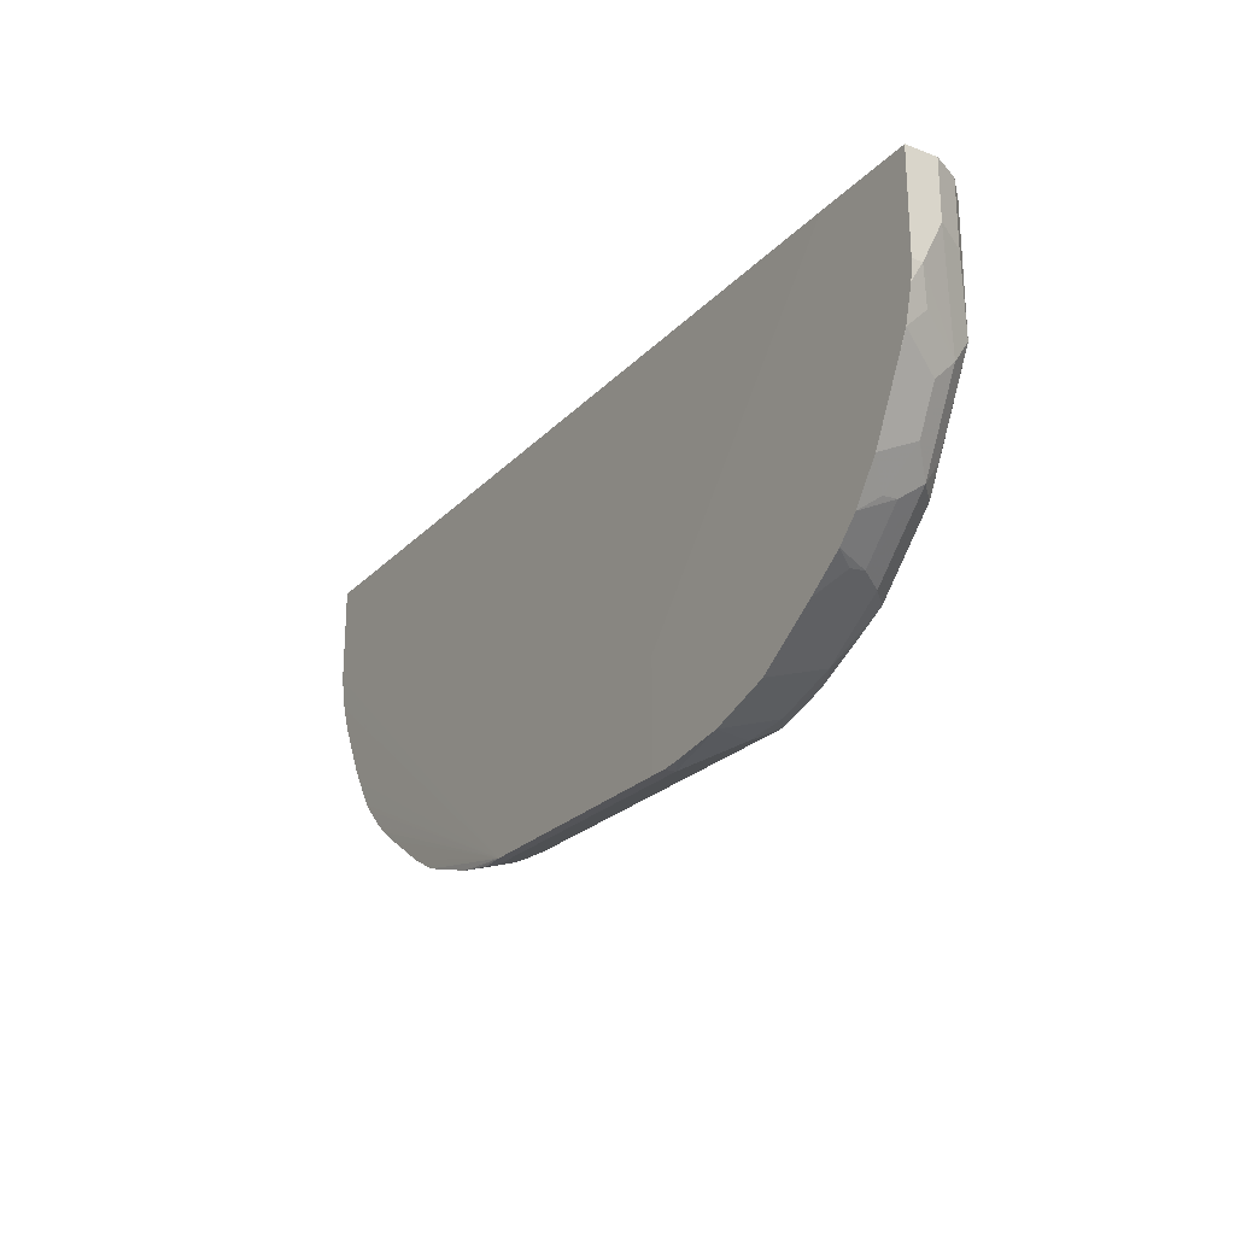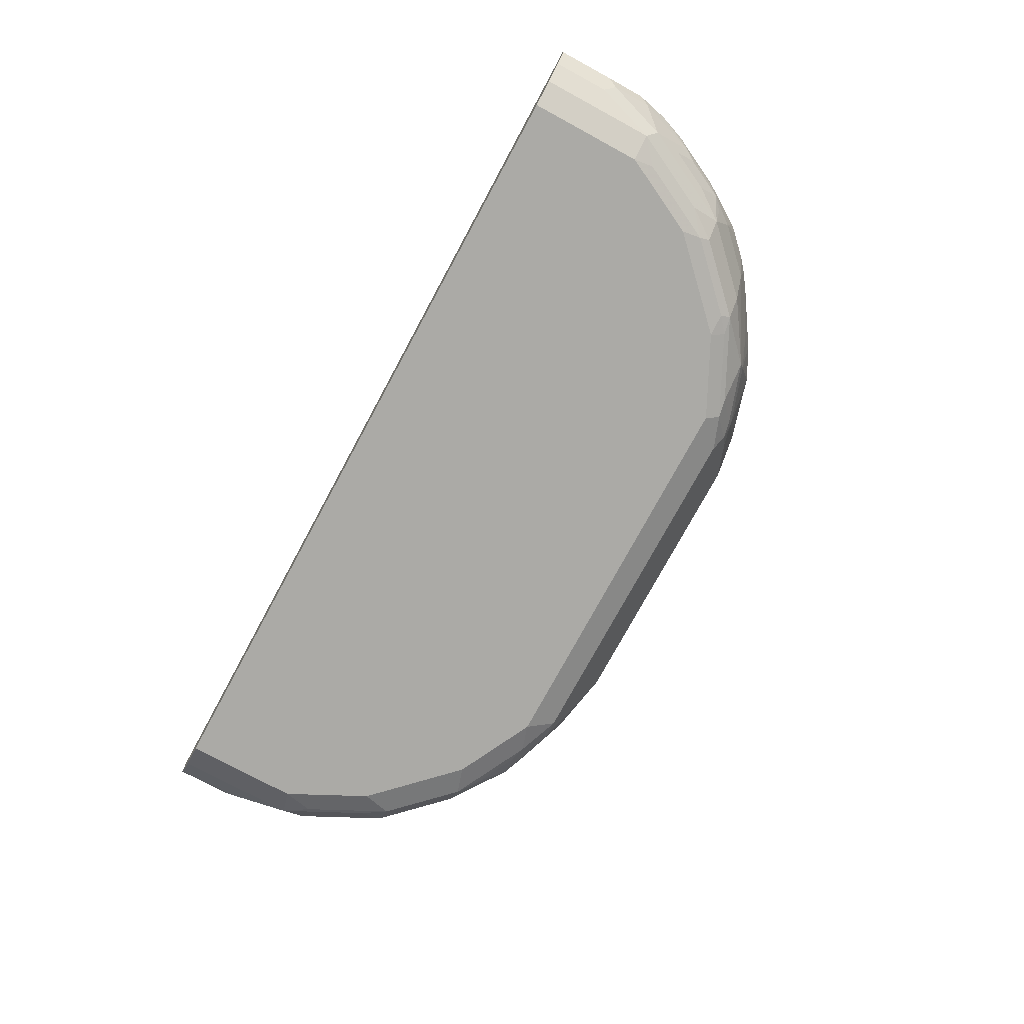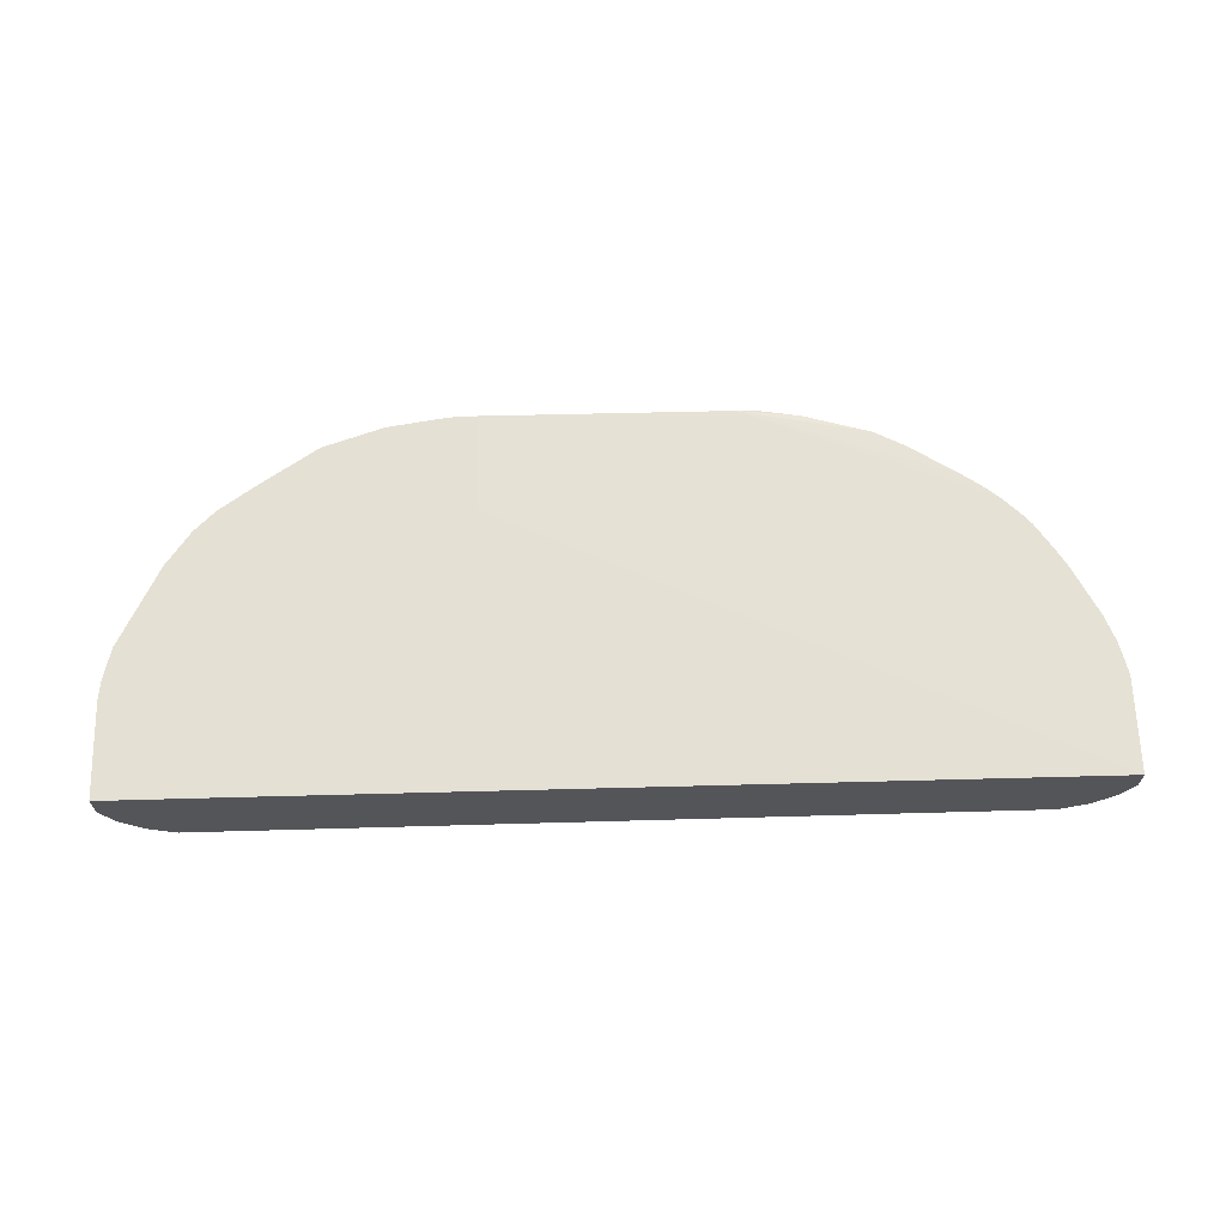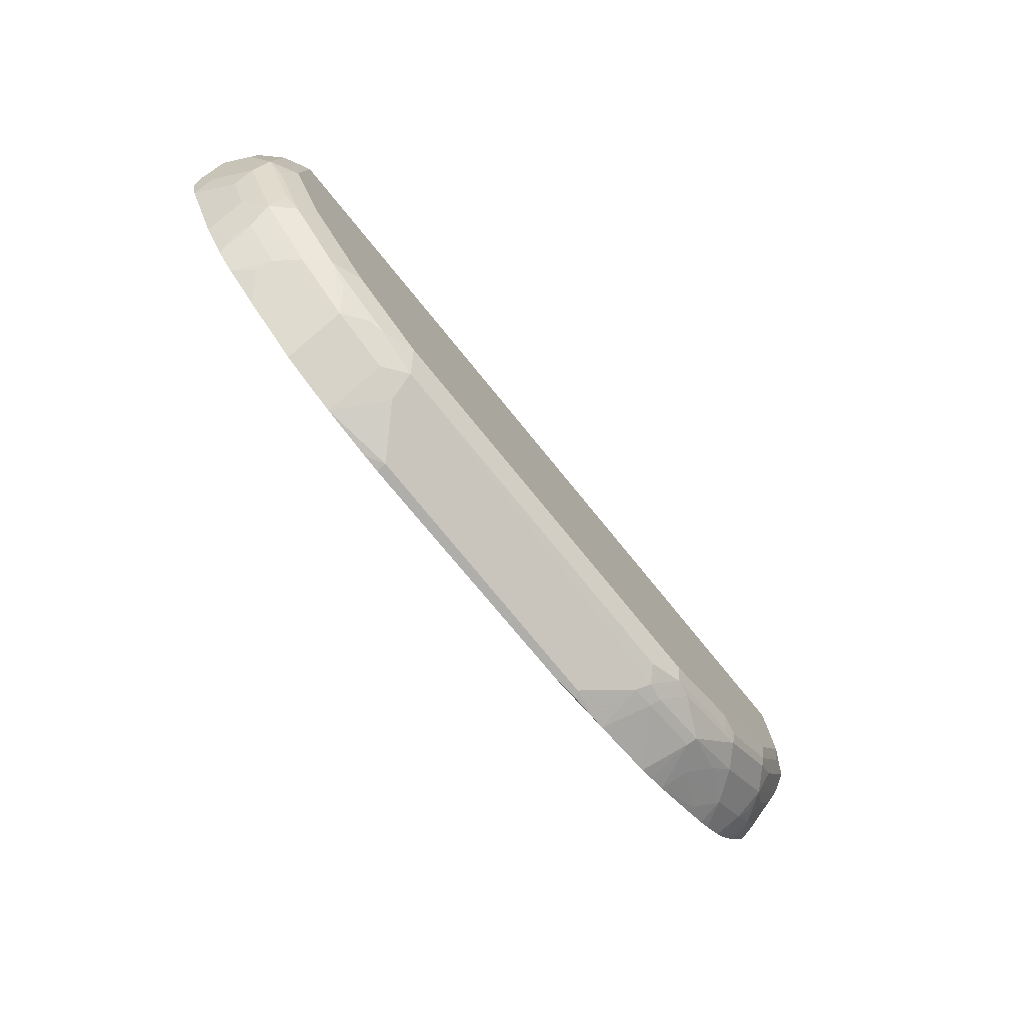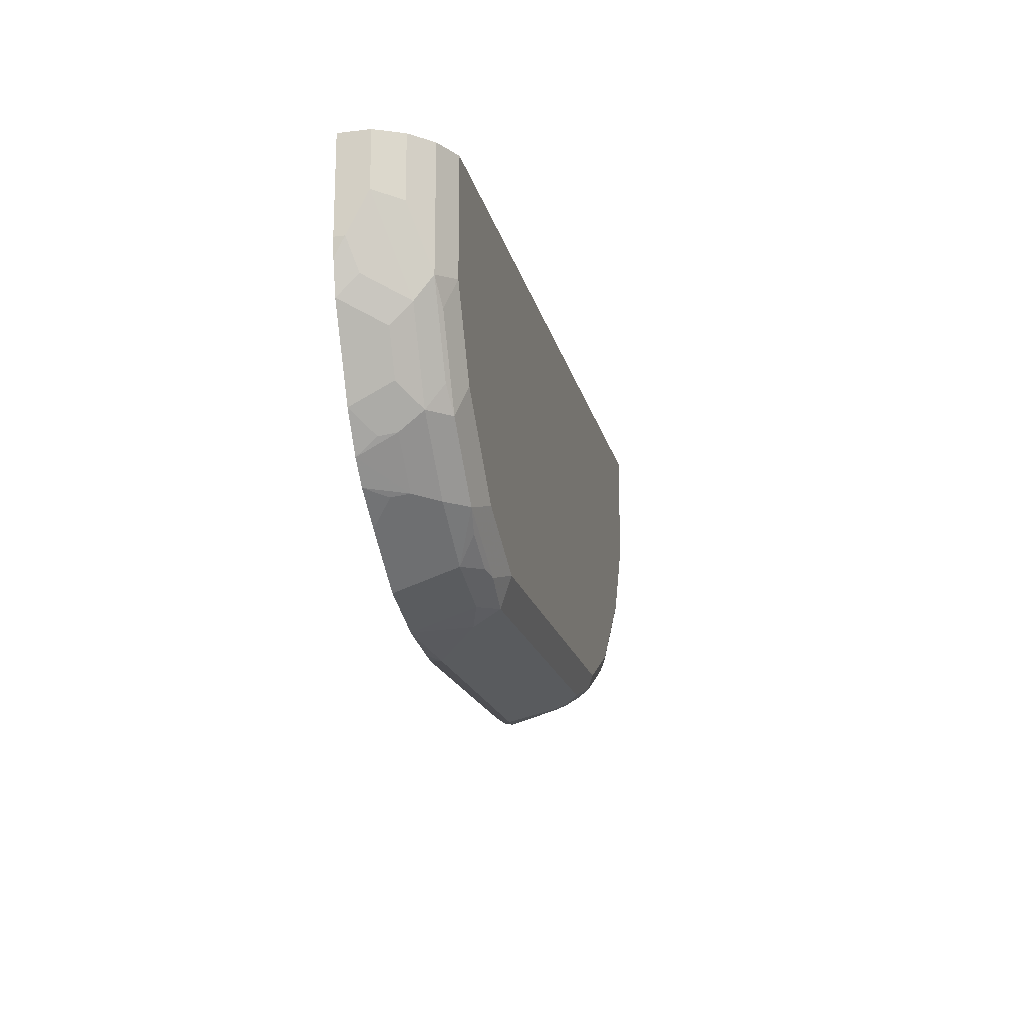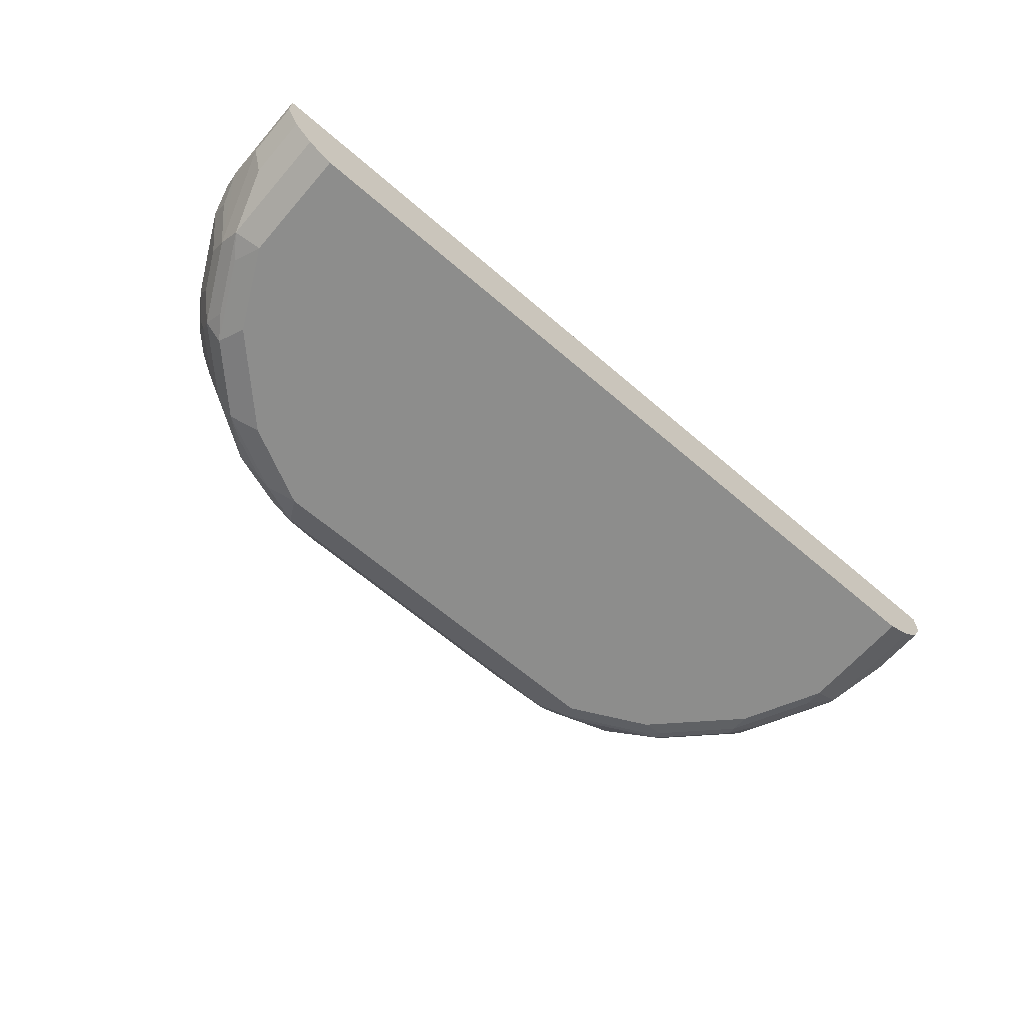
<metadata>
{"format":"obj","ext":"obj","renderer":"f3d","projection":"perspective","resolution":1024,"background":"white","views":[{"elev":-23.6,"azim":-121.9,"up":"+Z"},{"elev":-75.7,"azim":61.6,"up":"+Y"},{"elev":65.3,"azim":-1.6,"up":"+Y"},{"elev":-77.6,"azim":-50.7,"up":"+Z"},{"elev":-18.2,"azim":-77.2,"up":"+Z"},{"elev":-64.4,"azim":-40.9,"up":"+Y"}]}
</metadata>
<code>
v 0.3855 -0.5363 0.08379
v 0.3855 -0.531 0.1636
v 0.3855 -0.553 0.1636
v -0.3855 -0.5278 0.1636
v -0.3019 -0.5278 0.1636
v -0.1031 -0.5278 -0.06723
v -0.1031 -0.5278 -0.1508
v -0.1173 -0.5278 -0.1508
v 0.1009 -0.5292 -0.1508
v 0.3855 -0.531 0.08379
v 0.3805 -0.531 0.06178
v 0.3789 -0.531 0.0555
v 0.3812 -0.5447 0.07538
v 0.3645 -0.5447 0.02512
v 0.3706 -0.531 0.03349
v 0.3501 -0.531 -0.007664
v 0.3477 -0.5447 -0.008372
v 0.3582 -0.553 0.01675
v 0.3582 -0.5698 0.03349
v 0.3645 -0.5782 0.05864
v 0.3812 -0.5614 0.1089
v 0.3575 -0.5921 0.06701
v 0.3743 -0.5754 0.1173
v 0.3855 -0.553 0.1173
v 0.3743 -0.5754 0.1636
v 0.3575 -0.5921 0.1636
v 0.3352 -0.6033 0.1636
v 0.3352 -0.6033 0.06701
v 0.3372 -0.5991 0.05027
v 0.3017 -0.6033 3.5e-07
v 0.1676 -0.6033 -0.1005
v 0.2346 -0.6033 -0.06701
v 0.3037 -0.5991 -0.01674
v 0.2535 -0.5991 -0.06701
v 0.2556 -0.5949 -0.07541
v 0.2402 -0.5977 -0.07818
v 0.1732 -0.5977 -0.1117
v -0.1031 -0.5921 -0.1229
v 0.1453 -0.5921 -0.1229
v 0.1564 -0.581 -0.1285
v 0.1886 -0.5949 -0.1089
v 0.1718 -0.5782 -0.1257
v 0.2221 -0.5782 -0.1089
v 0.22 -0.5698 -0.1131
v 0.1697 -0.5698 -0.1299
v 0.1509 -0.5698 -0.1341
v 0.1552 -0.531 -0.1453
v 0.1173 -0.5363 -0.1508
v -0.1173 -0.5363 -0.1508
v -0.1564 -0.5921 -0.1229
v -0.1676 -0.6033 -0.1005
v -0.1927 -0.5949 -0.1089
v -0.2067 -0.5921 -0.1061
v -0.176 -0.5782 -0.1257
v -0.1508 -0.5698 -0.1341
v -0.1759 -0.5278 -0.1425
v -0.2263 -0.5278 -0.1257
v -0.1324 -0.5278 -0.1492
v 0.1226 -0.531 -0.1508
v 0.1408 -0.531 -0.1479
v 0.2084 -0.531 -0.1299
v 0.2197 -0.531 -0.1241
v 0.2354 -0.531 -0.1157
v 0.2402 -0.553 -0.1061
v 0.257 -0.5698 -0.08936
v 0.2723 -0.5782 -0.07541
v 0.2905 -0.553 -0.07261
v 0.2737 -0.5363 -0.08936
v 0.2766 -0.531 -0.08893
v 0.2935 -0.531 -0.07695
v 0.3034 -0.531 -0.06877
v 0.3201 -0.531 -0.05202
v 0.324 -0.553 -0.03909
v 0.3226 -0.5782 -0.02512
v 0.3058 -0.5949 -0.02512
v 0.324 -0.5921 3.5e-07
v 0.3415 -0.5698 3.5e-07
v 0.3415 -0.553 -0.01674
v 0.331 -0.5614 -0.02512
v 0.3263 -0.531 -0.04503
v 0.3408 -0.5363 -0.02232
v 0.3423 -0.531 -0.02059
v -0.3434 -0.5278 -0.02533
v -0.3604 -0.5278 0.008465
v -0.3838 -0.5278 0.06867
v -0.3855 -0.5278 0.08379
v -0.3855 -0.553 0.1173
v -0.3855 -0.5363 0.08379
v -0.3603 -0.5782 0.04189
v -0.377 -0.5447 0.05864
v -0.3603 -0.5614 0.02512
v -0.377 -0.5279 0.04189
v -0.3771 -0.5278 0.04199
v -0.3435 -0.5614 -0.008372
v -0.3268 -0.5782 -0.02512
v -0.324 -0.5586 -0.03909
v -0.2905 -0.5586 -0.07261
v -0.3227 -0.5278 -0.05451
v -0.3268 -0.5447 -0.04189
v -0.3059 -0.5278 -0.07126
v -0.2933 -0.5447 -0.07541
v -0.2765 -0.5782 -0.07541
v -0.31 -0.5949 -0.02512
v -0.324 -0.5921 -0.005571
v -0.3575 -0.5921 0.06144
v -0.3435 -0.5949 0.04189
v -0.3352 -0.6033 0.06701
v -0.3016 -0.6033 3.5e-07
v -0.2597 -0.5949 -0.07541
v -0.2346 -0.6033 -0.06701
v -0.2402 -0.5921 -0.08936
v -0.2263 -0.5782 -0.1089
v -0.2765 -0.5279 -0.09216
v -0.2767 -0.5278 -0.09204
v -0.3352 -0.6033 0.1636
v -0.3575 -0.5921 0.1636
v -0.3743 -0.5754 0.1636
v -0.3855 -0.553 0.1636
v -0.3743 -0.5754 0.1117
v -0.1031 -0.6033 0.1636
f 90 89 88
f 88 89 87
f 88 87 86
f 86 87 4
f 85 4 84
f 84 4 83
f 83 4 57
f 8 57 6
f 90 91 89
f 6 57 4
f 86 4 85
f 90 92 91
f 92 94 91
f 90 85 93
f 90 88 85
f 88 86 85
f 93 85 84
f 93 84 92
f 92 84 94
f 94 89 91
f 94 95 89
f 96 95 94
f 96 97 95
f 15 9 12
f 96 98 97
f 90 93 92
f 15 16 9
f 78 73 80
f 62 61 9
f 96 99 98
f 74 20 22
f 19 20 74
f 77 19 74
f 77 78 19
f 77 74 78
f 79 78 74
f 79 73 78
f 79 74 73
f 81 78 80
f 17 78 81
f 17 18 78
f 72 80 73
f 19 78 18
f 82 16 81
f 82 9 16
f 82 80 9
f 82 81 80
f 72 9 80
f 72 71 9
f 71 70 9
f 69 9 70
f 69 63 9
f 68 63 69
f 64 63 68
f 62 9 63
f 17 81 16
f 96 94 99
f 117 115 4
f 99 83 98
f 114 101 100
f 114 113 101
f 100 83 57
f 110 51 108
f 108 51 115
f 107 108 115
f 107 115 105
f 116 105 115
f 116 117 105
f 116 115 117
f 118 117 4
f 118 87 117
f 114 100 57
f 118 4 87
f 119 105 117
f 119 87 105
f 87 89 105
f 89 95 105
f 3 4 115
f 120 3 115
f 27 3 120
f 27 120 51
f 31 27 51
f 31 51 38
f 120 115 51
f 29 30 33
f 119 117 87
f 99 94 83
f 114 57 113
f 112 53 111
f 98 83 100
f 97 98 100
f 97 100 101
f 97 101 102
f 97 102 95
f 103 95 102
f 104 95 103
f 104 105 95
f 104 103 105
f 106 105 103
f 106 107 105
f 106 103 107
f 113 57 101
f 103 108 107
f 109 110 108
f 109 51 110
f 109 52 51
f 109 53 52
f 109 111 53
f 109 112 111
f 109 102 112
f 109 103 102
f 112 102 101
f 84 83 94
f 112 57 54
f 112 54 53
f 109 108 103
f 29 33 22
f 112 101 57
f 76 74 22
f 13 1 24
f 24 3 23
f 25 23 3
f 25 22 23
f 25 26 22
f 25 3 26
f 26 3 27
f 26 27 22
f 28 22 27
f 28 29 22
f 28 30 29
f 28 27 30
f 21 13 24
f 30 27 31
f 32 33 30
f 34 33 32
f 34 35 33
f 36 35 34
f 36 37 35
f 36 32 37
f 36 34 32
f 37 32 31
f 37 31 38
f 37 38 39
f 40 37 39
f 40 41 37
f 32 30 31
f 42 41 40
f 21 24 23
f 21 22 20
f 76 22 33
f 2 3 1
f 2 4 3
f 5 4 2
f 5 6 4
f 5 2 6
f 7 6 2
f 7 8 6
f 7 9 8
f 10 9 7
f 11 9 10
f 11 12 9
f 21 23 22
f 11 1 12
f 10 2 1
f 10 7 2
f 13 12 1
f 14 12 13
f 14 15 12
f 14 16 15
f 14 17 16
f 14 18 17
f 14 19 18
f 14 20 19
f 14 13 20
f 21 20 13
f 11 10 1
f 42 43 41
f 24 1 3
f 42 45 44
f 45 47 61
f 44 45 61
f 44 61 62
f 44 62 63
f 44 63 64
f 44 64 43
f 65 43 64
f 65 66 43
f 65 67 66
f 65 64 67
f 67 64 68
f 67 68 69
f 47 9 61
f 67 69 70
f 67 71 72
f 67 72 73
f 67 73 66
f 66 73 74
f 66 74 35
f 66 35 43
f 41 43 35
f 41 35 37
f 75 35 74
f 75 33 35
f 42 44 43
f 75 74 76
f 67 70 71
f 60 59 9
f 75 76 33
f 60 47 48
f 60 9 47
f 46 45 40
f 46 47 45
f 46 48 47
f 46 40 48
f 40 49 48
f 40 50 49
f 40 38 50
f 40 39 38
f 50 38 51
f 50 51 52
f 50 52 53
f 50 53 54
f 42 40 45
f 50 55 49
f 60 48 59
f 59 48 9
f 48 49 9
f 50 54 55
f 58 8 49
f 8 9 49
f 58 56 8
f 56 57 8
f 56 54 57
f 55 54 56
f 55 56 49
f 58 49 56

</code>
